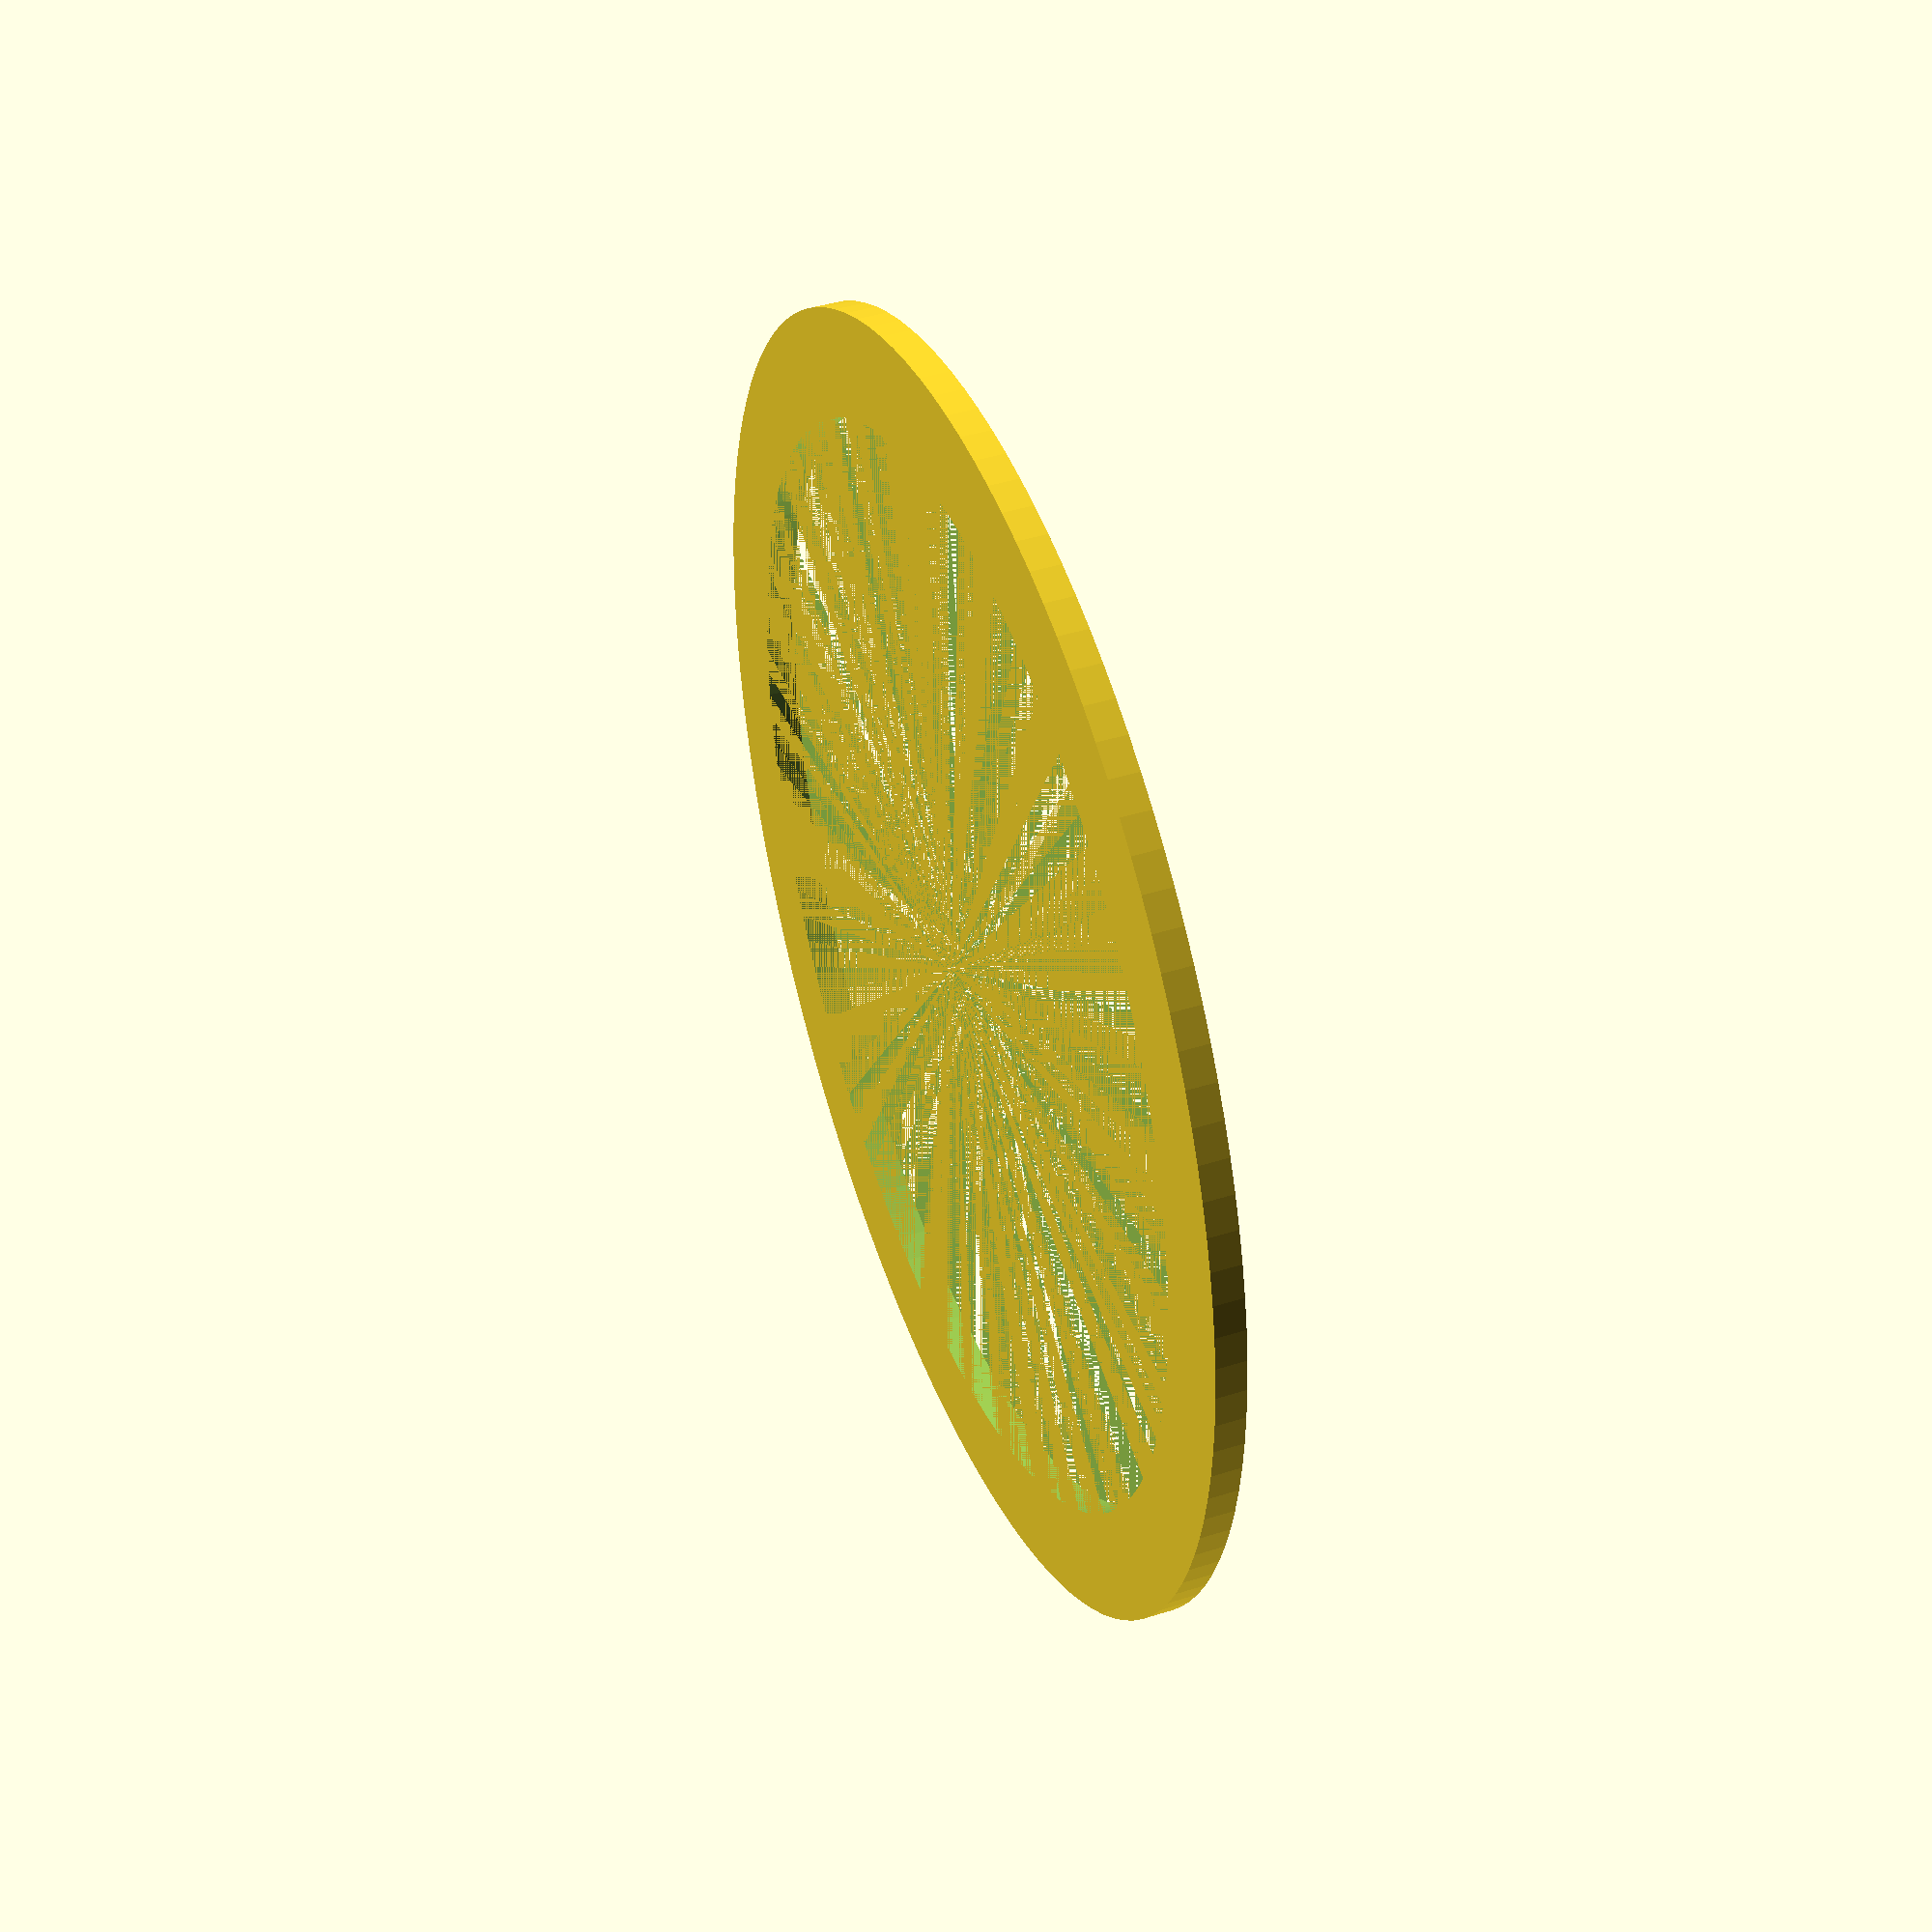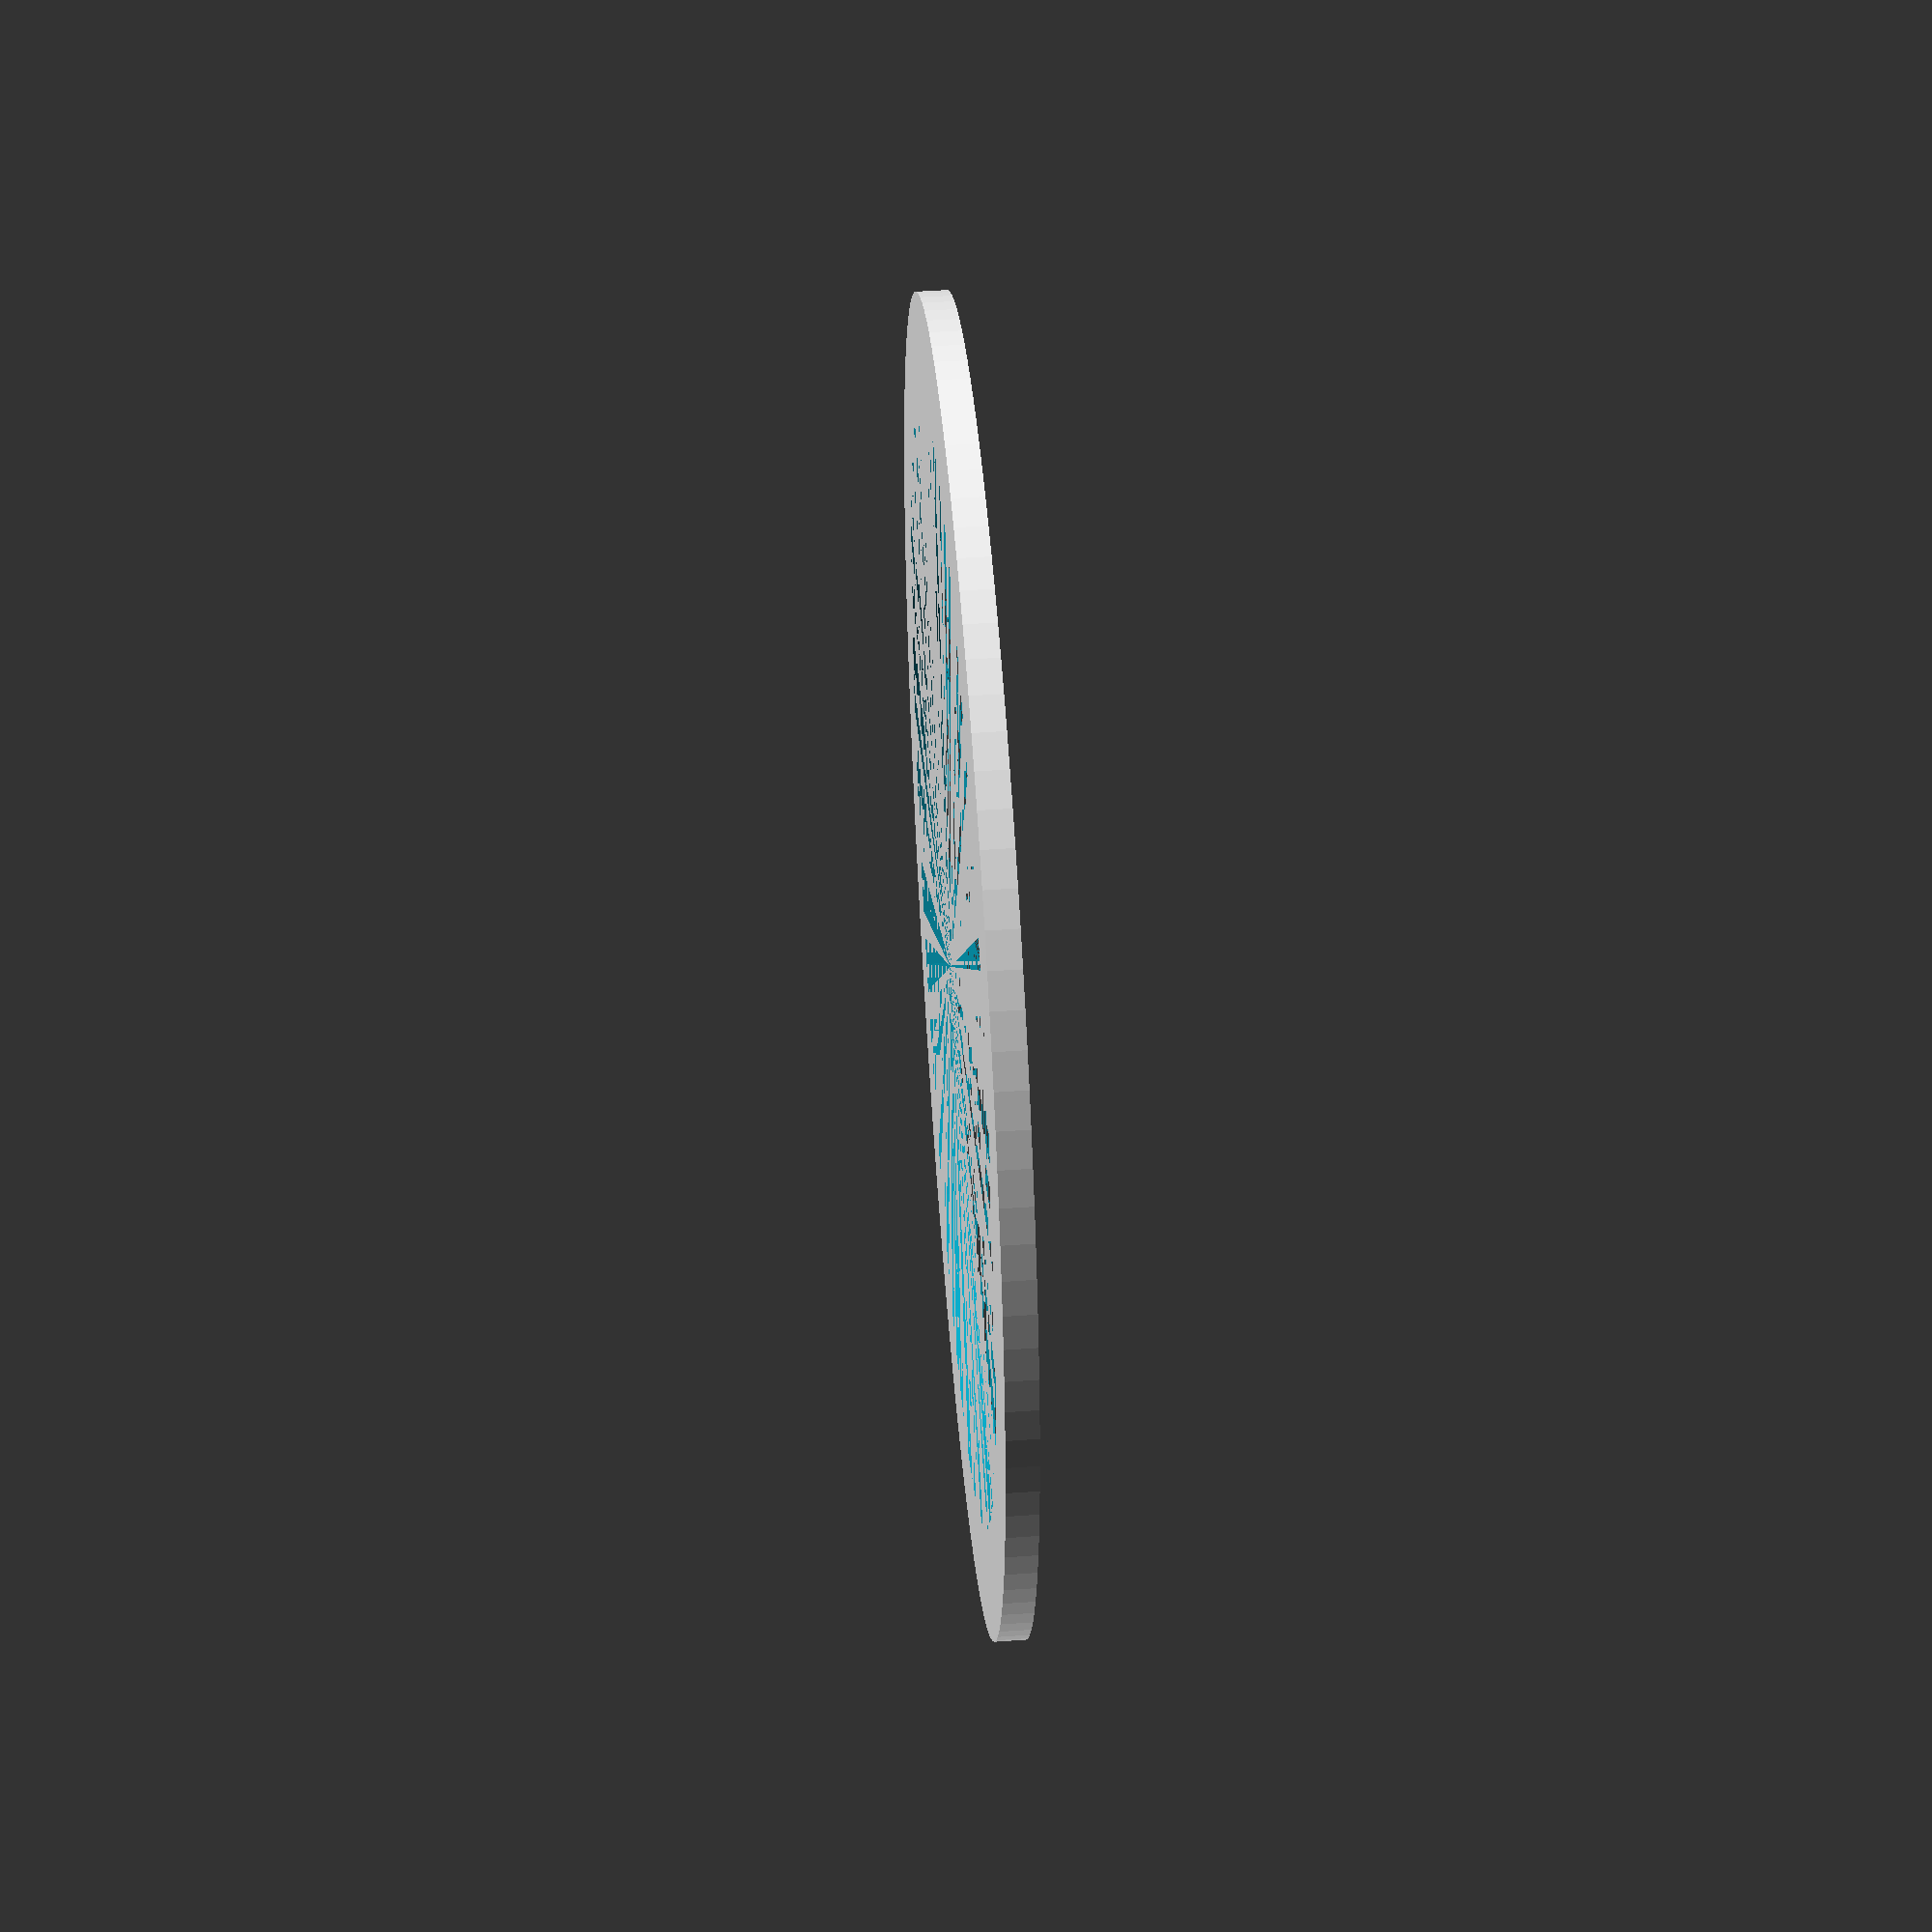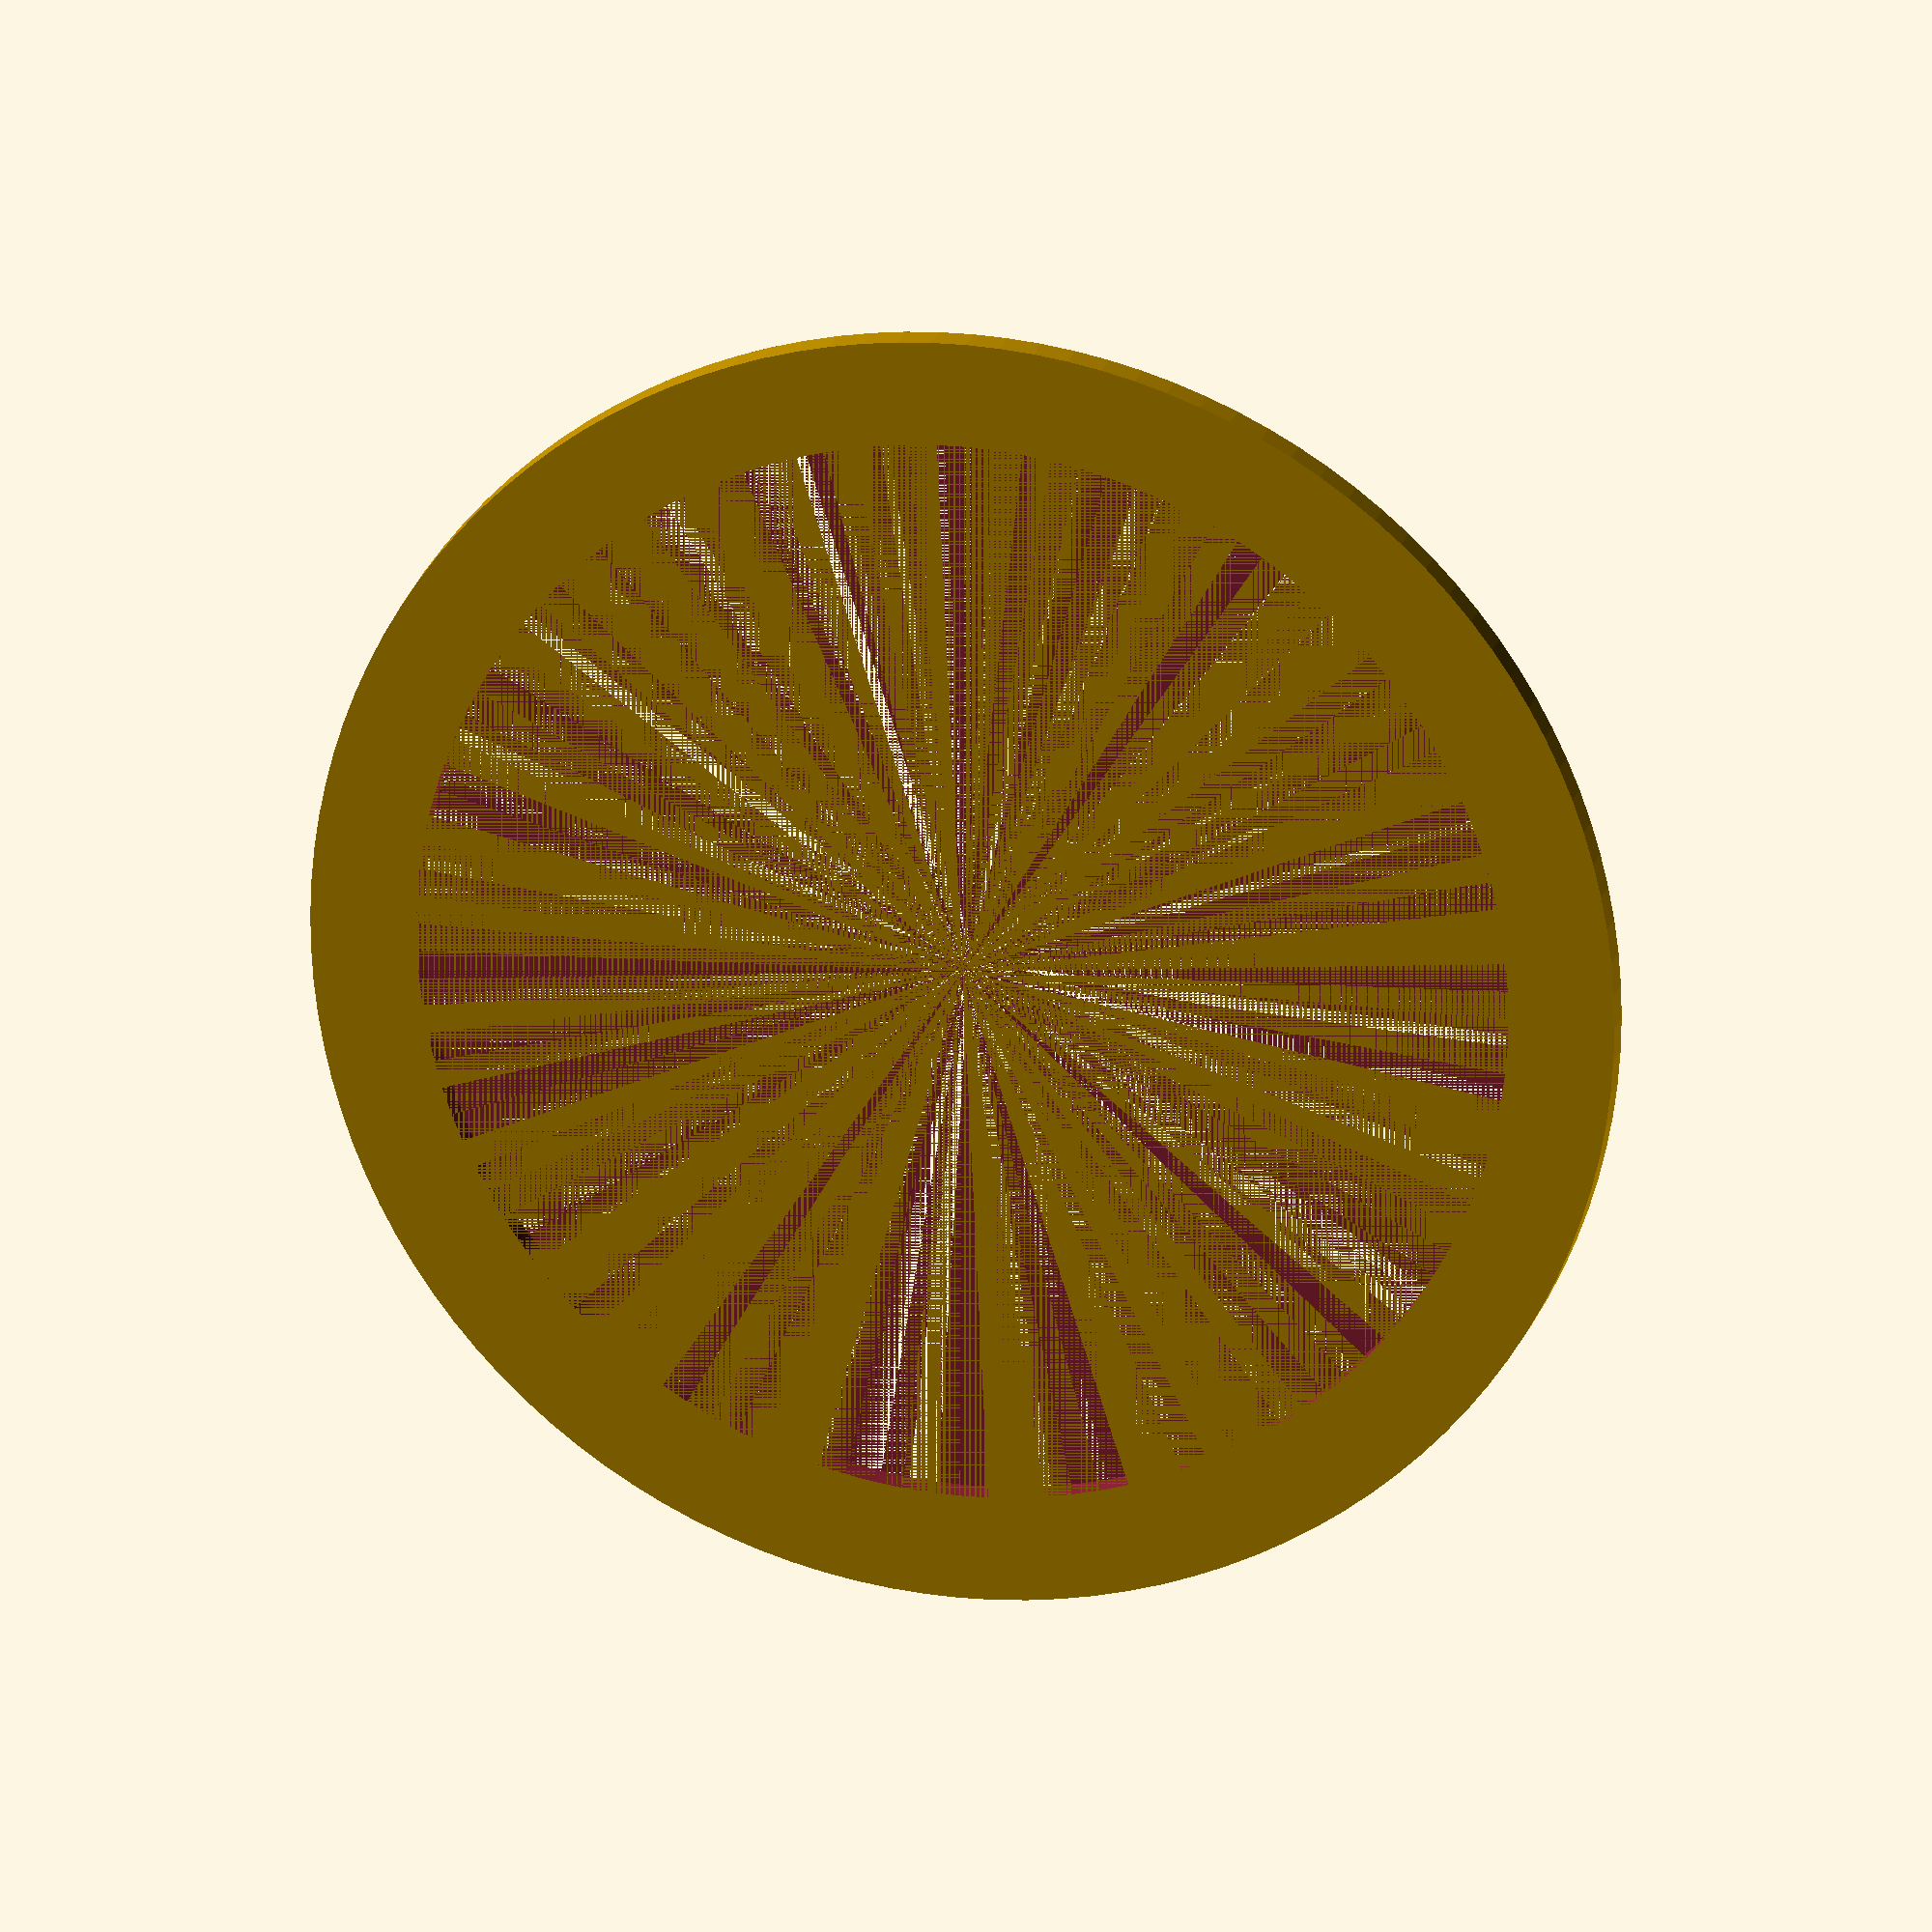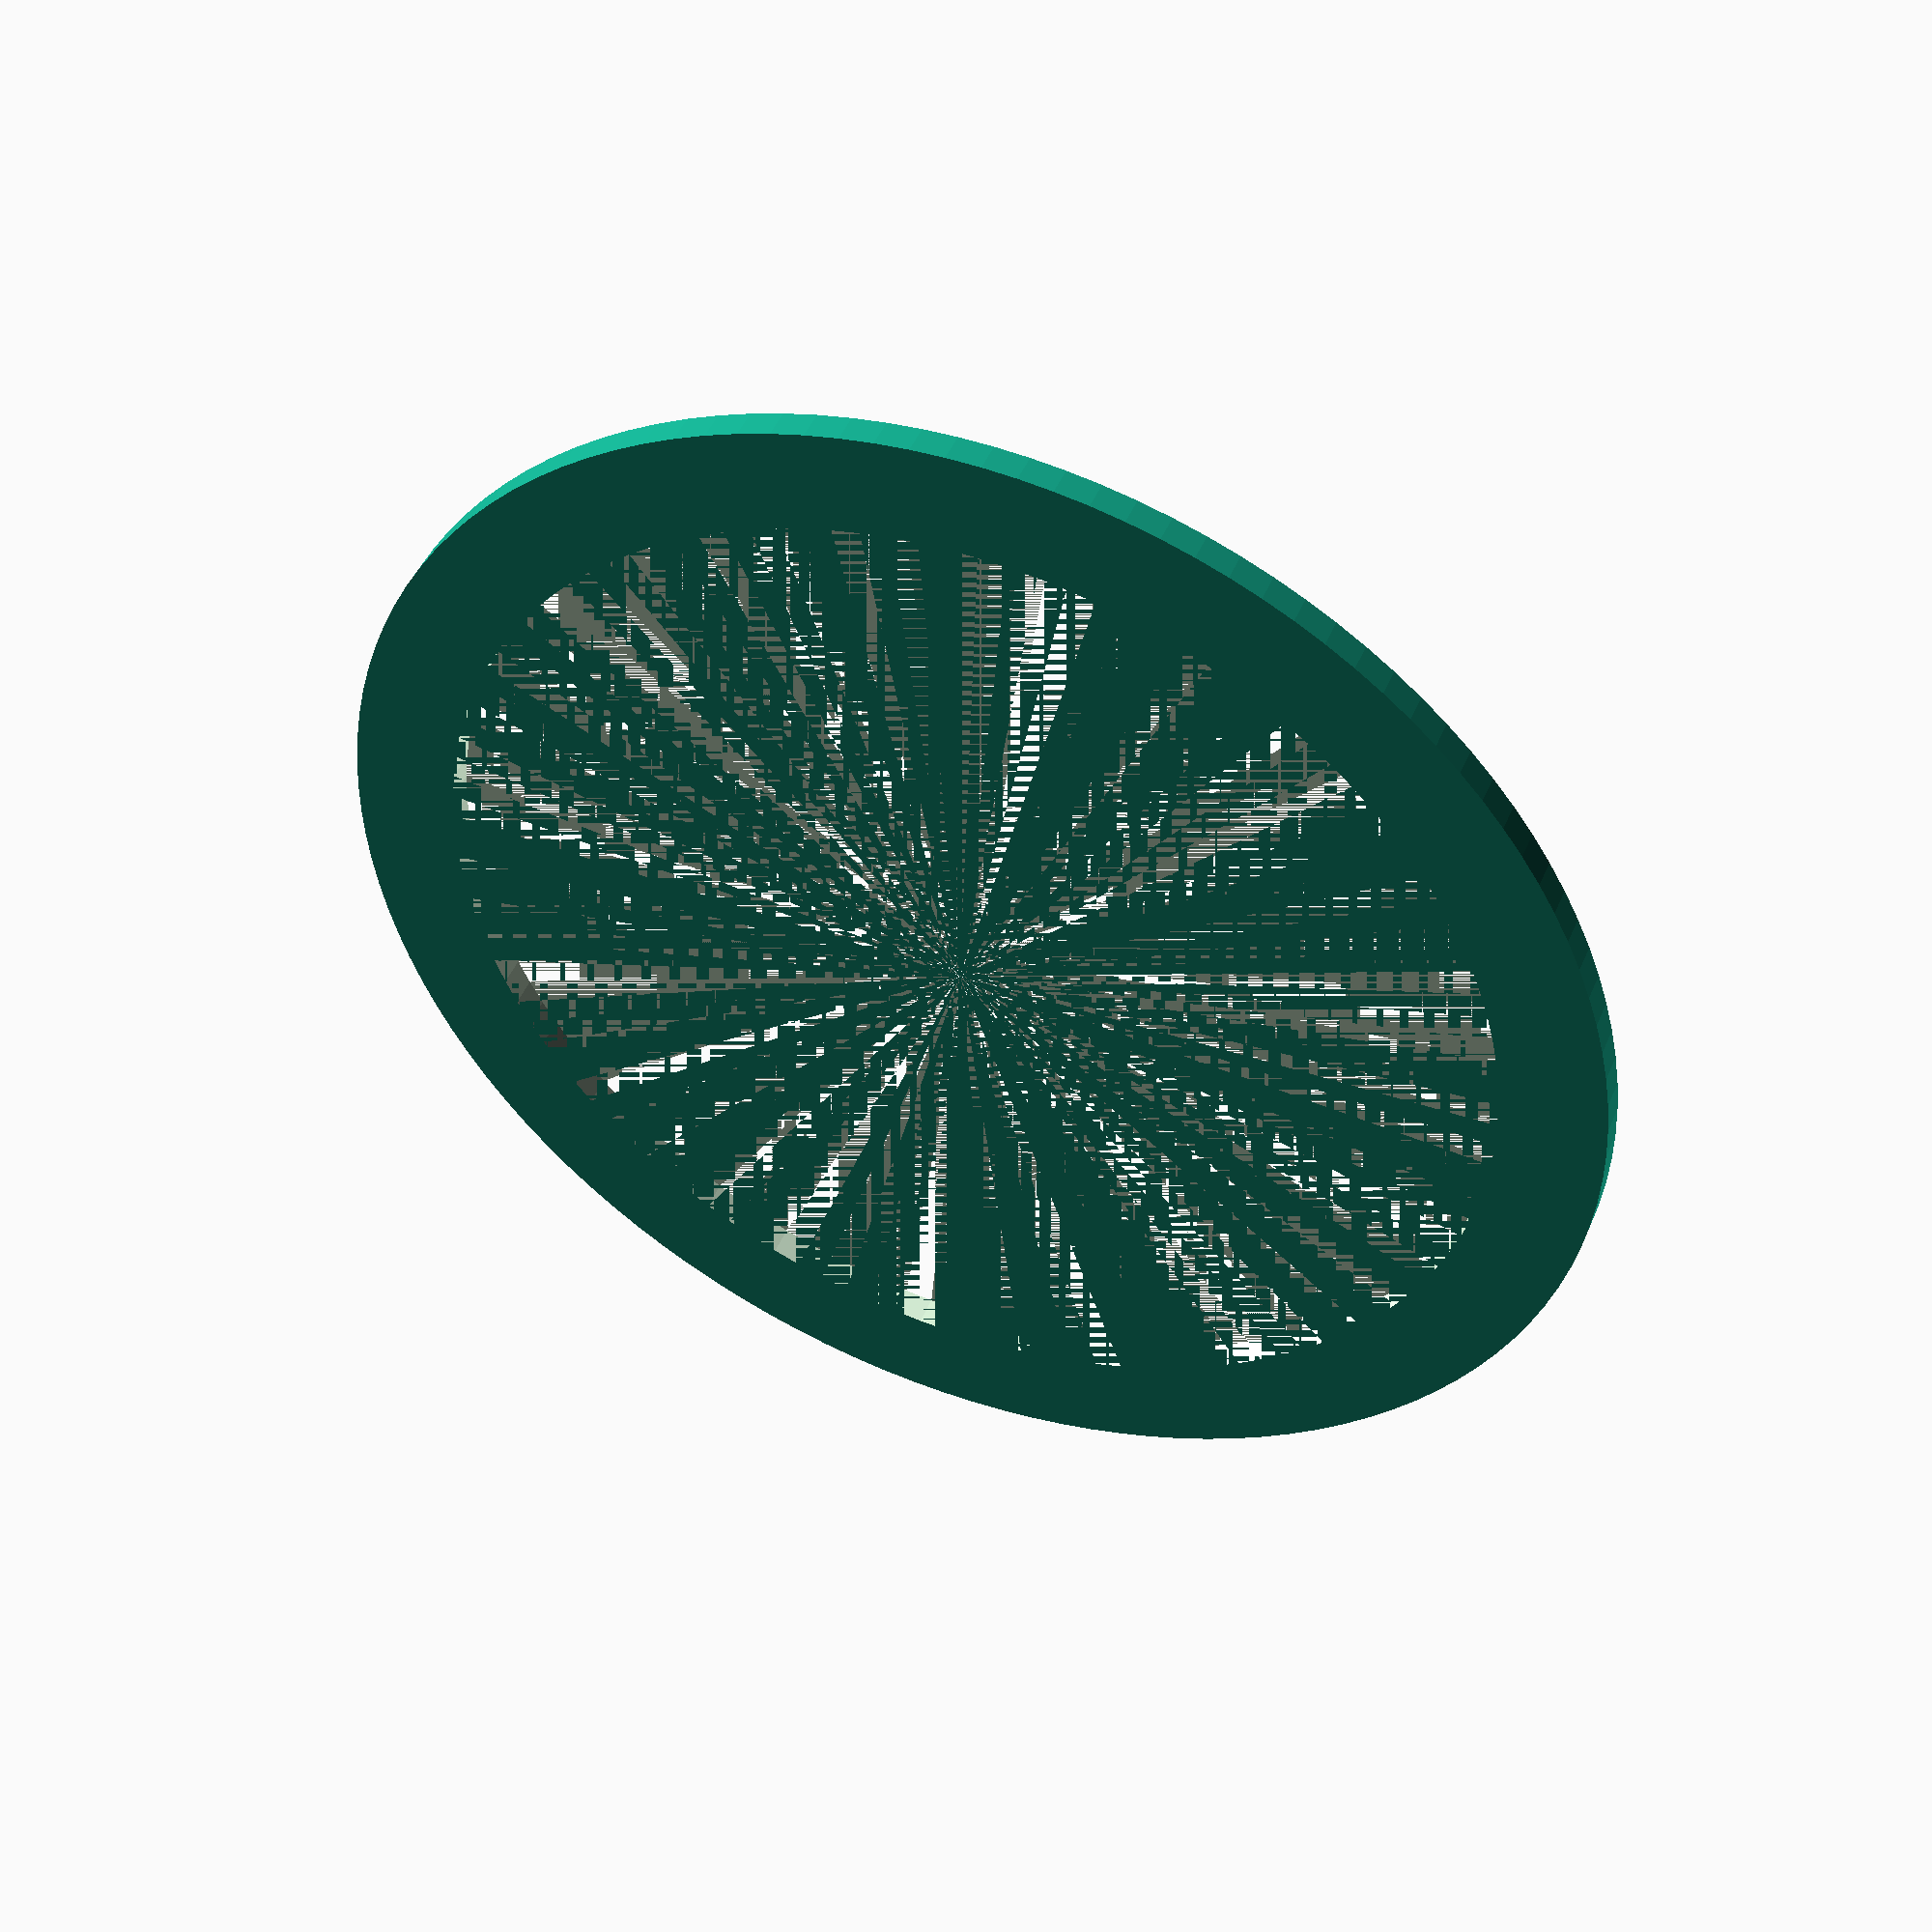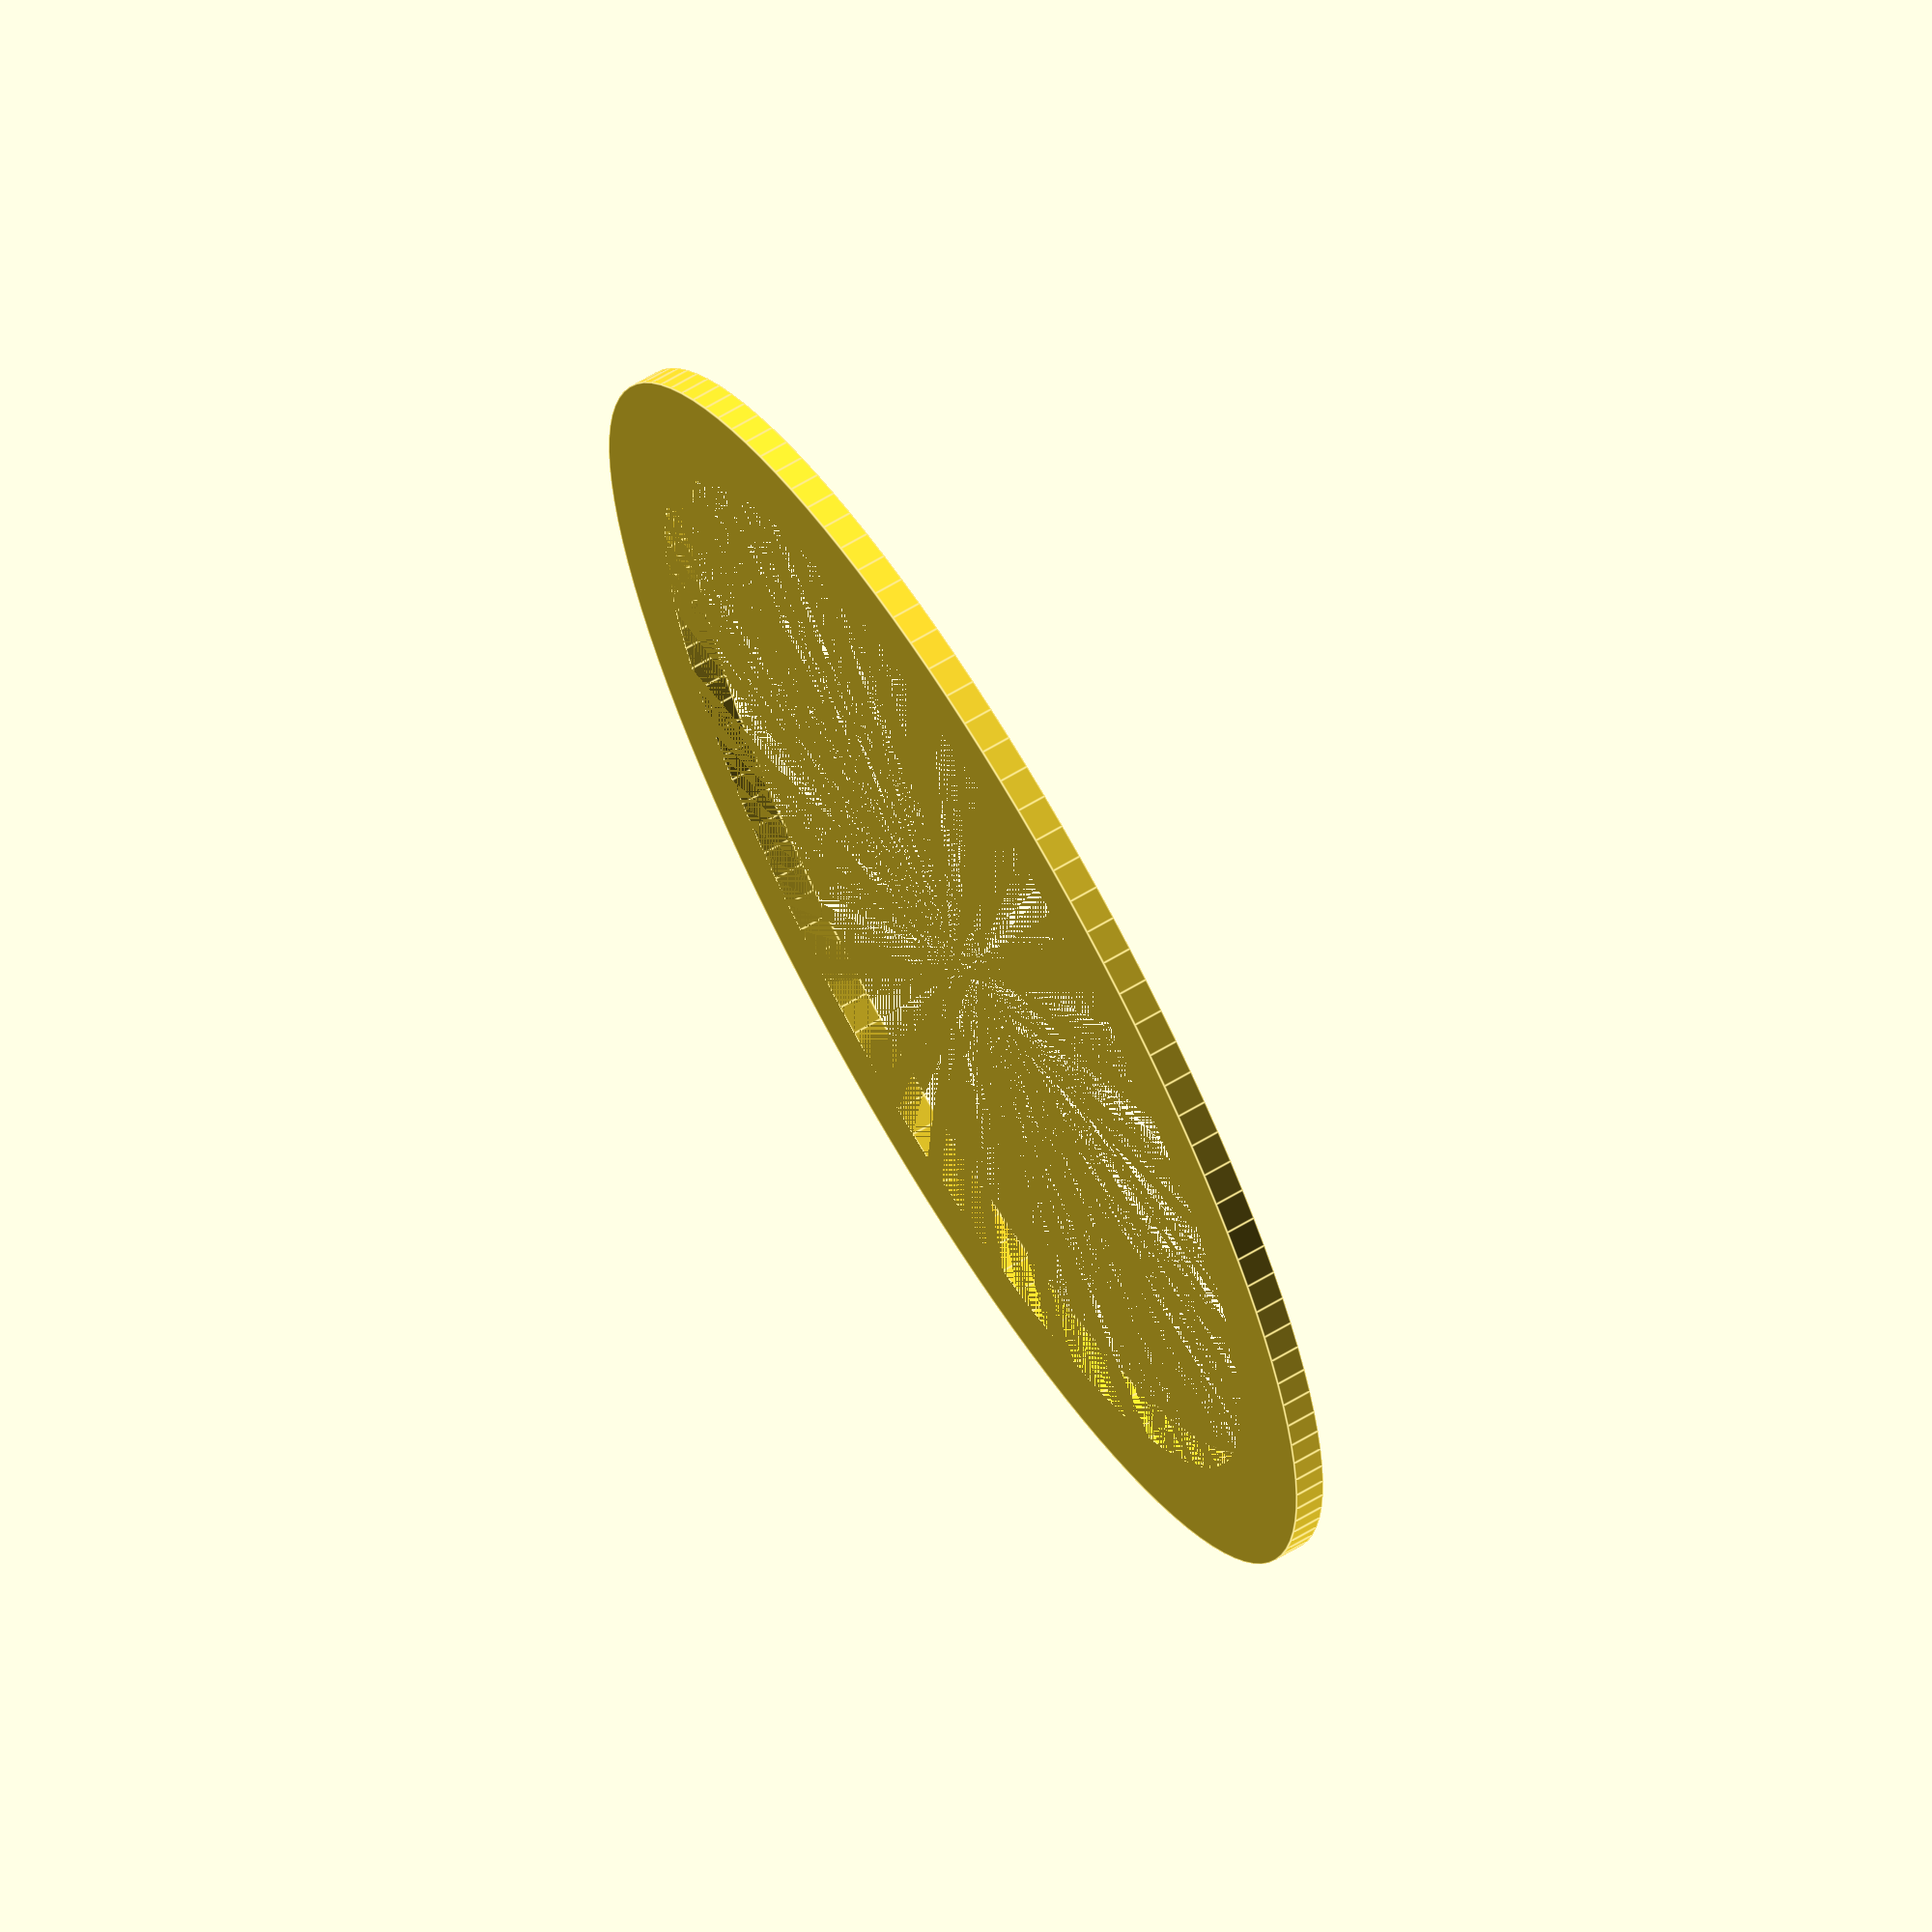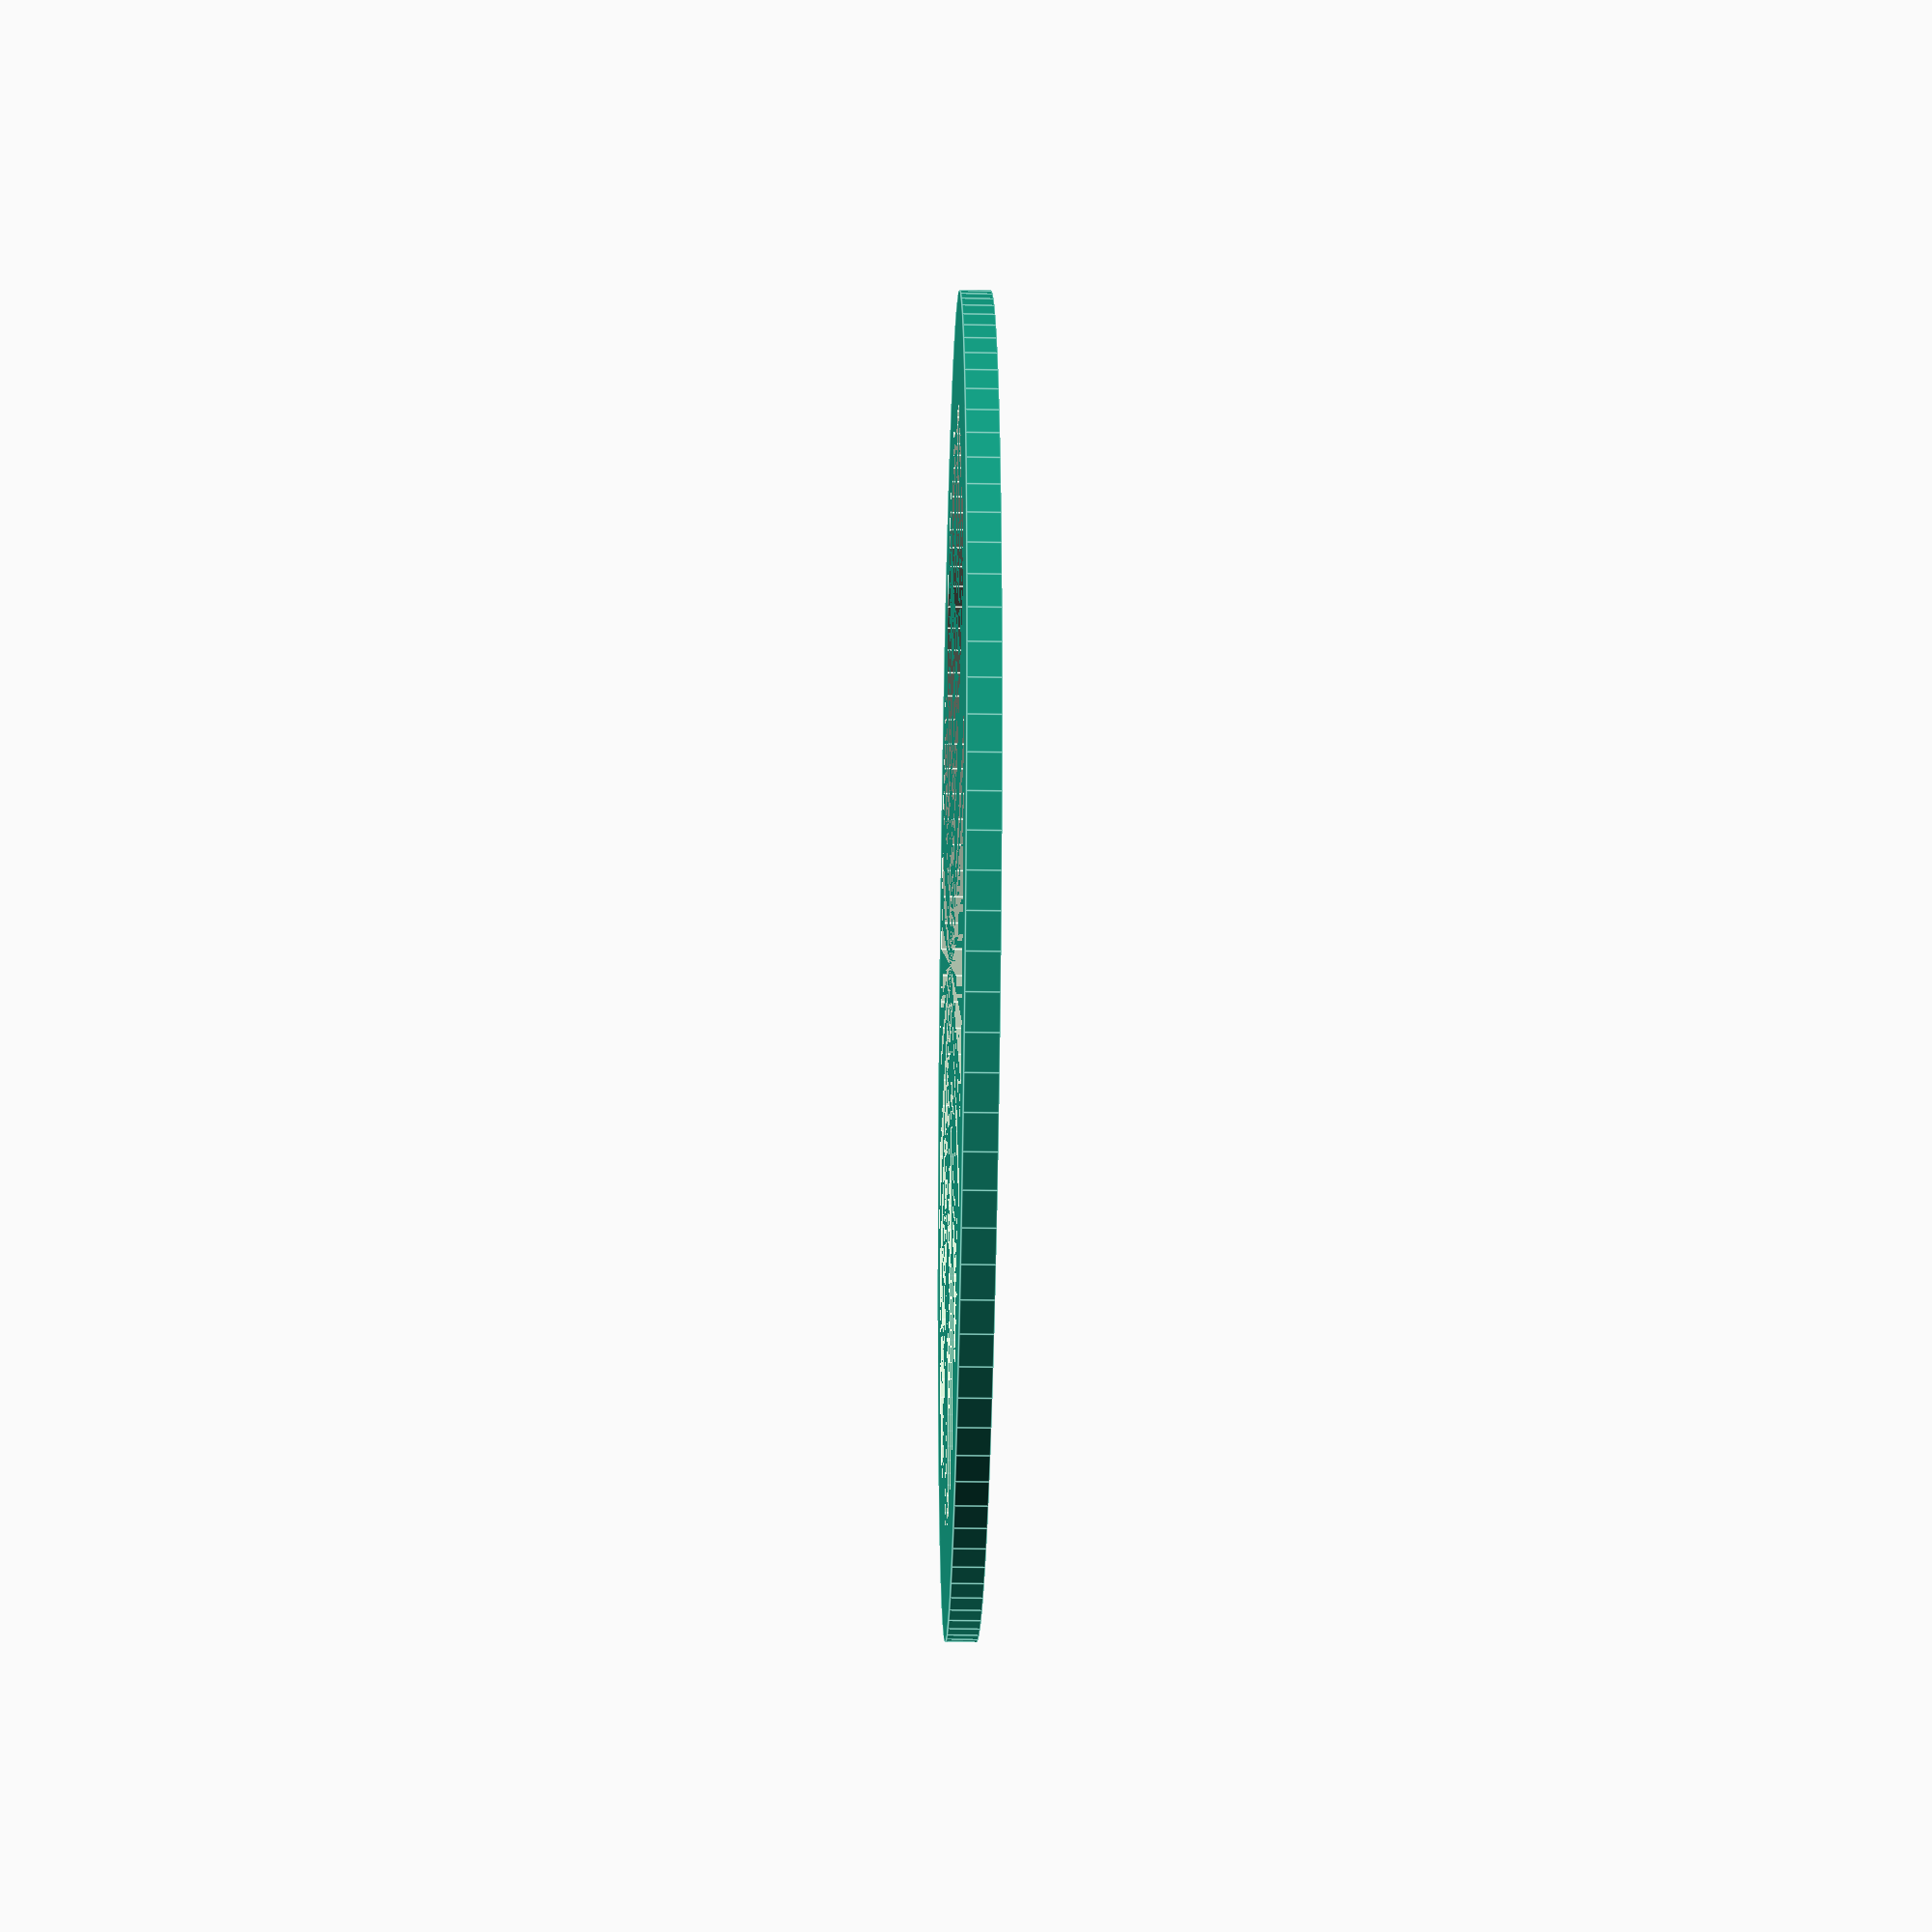
<openscad>
$fn=120;

externalDiameter=43;
internalDisameter=36;
thickness=1;

difference() {
  cylinder(h=thickness,d=externalDiameter);
  cylinder(h=thickness,d=internalDisameter);

}
</openscad>
<views>
elev=138.0 azim=236.2 roll=110.9 proj=p view=solid
elev=310.7 azim=5.1 roll=85.6 proj=p view=solid
elev=159.3 azim=357.3 roll=166.8 proj=o view=solid
elev=313.8 azim=274.8 roll=22.1 proj=p view=wireframe
elev=113.6 azim=286.0 roll=300.9 proj=o view=edges
elev=205.8 azim=27.7 roll=91.4 proj=p view=edges
</views>
